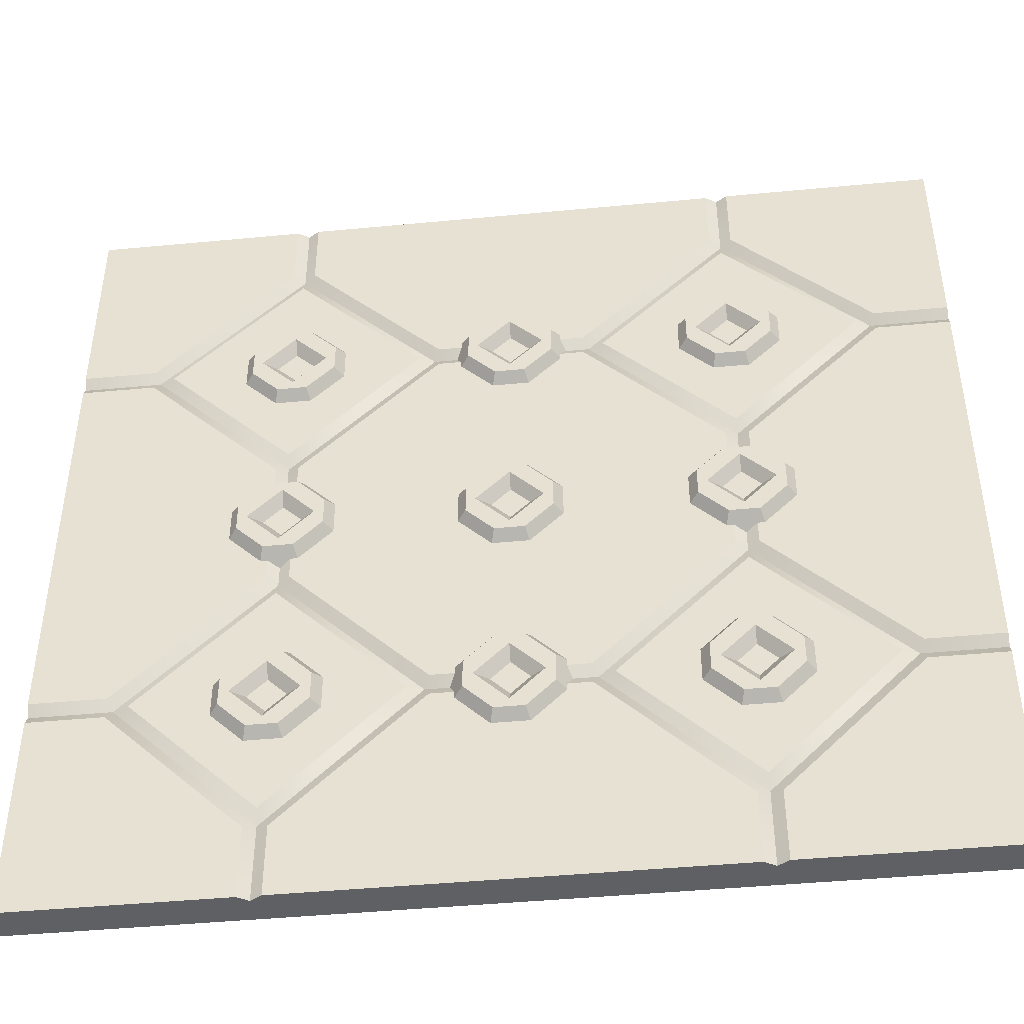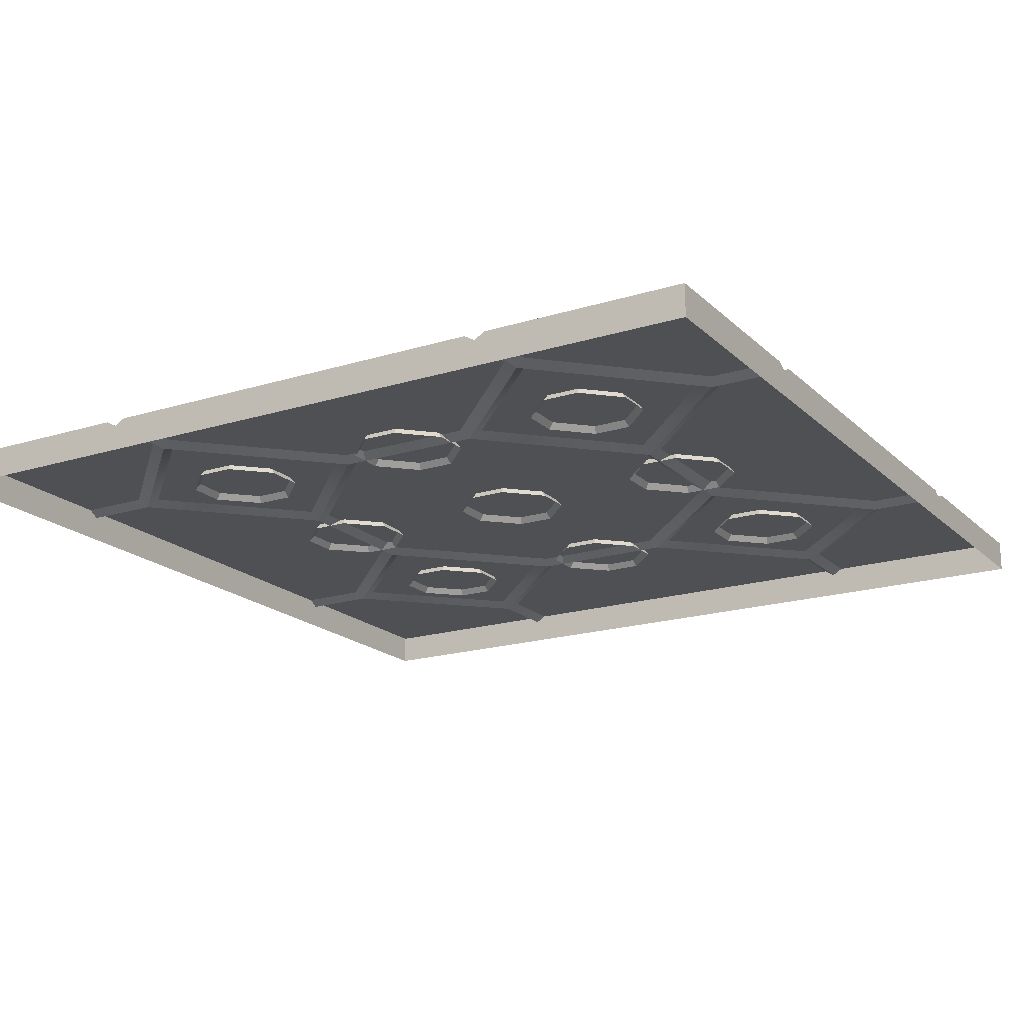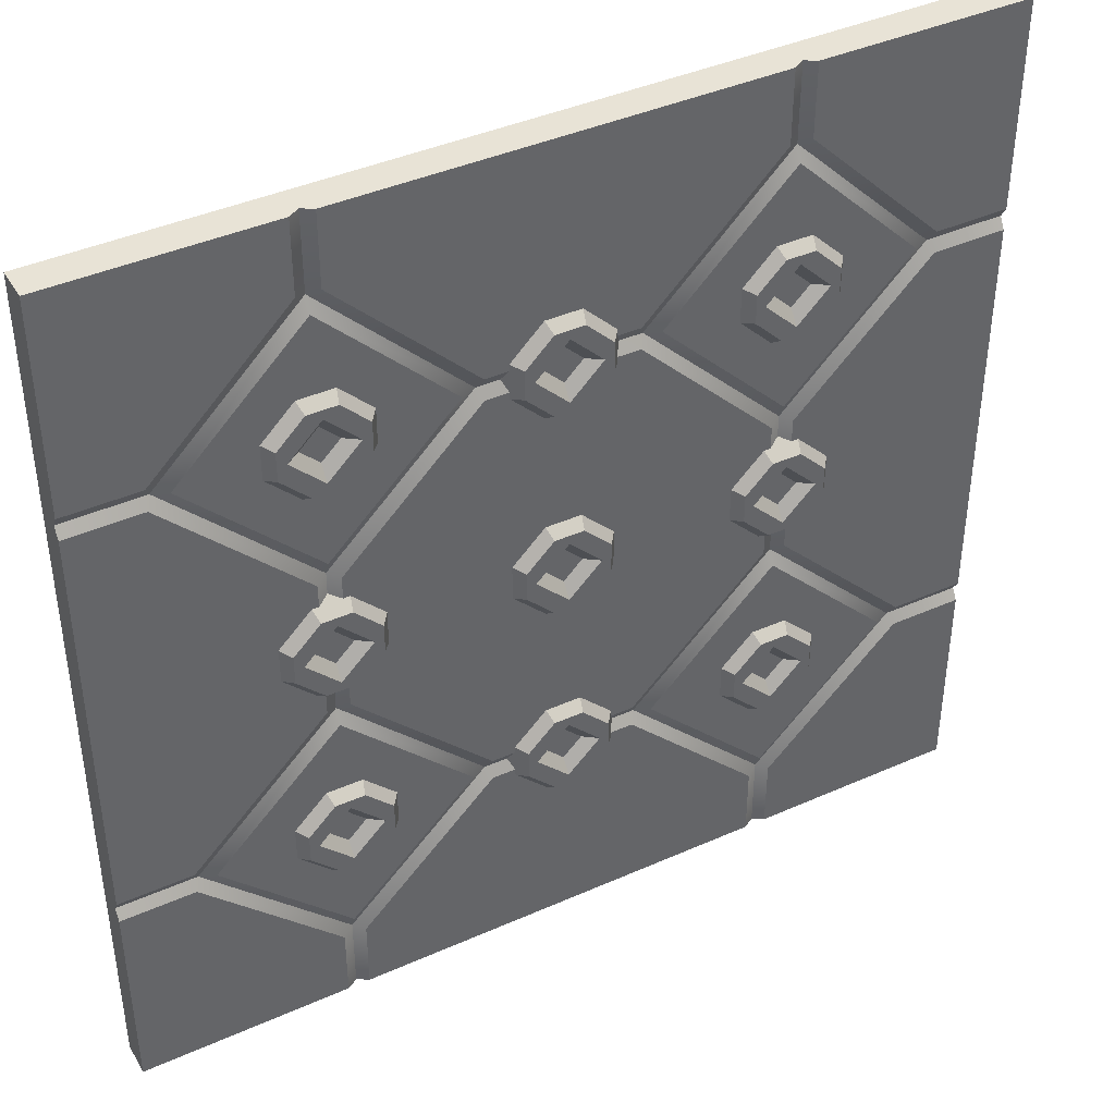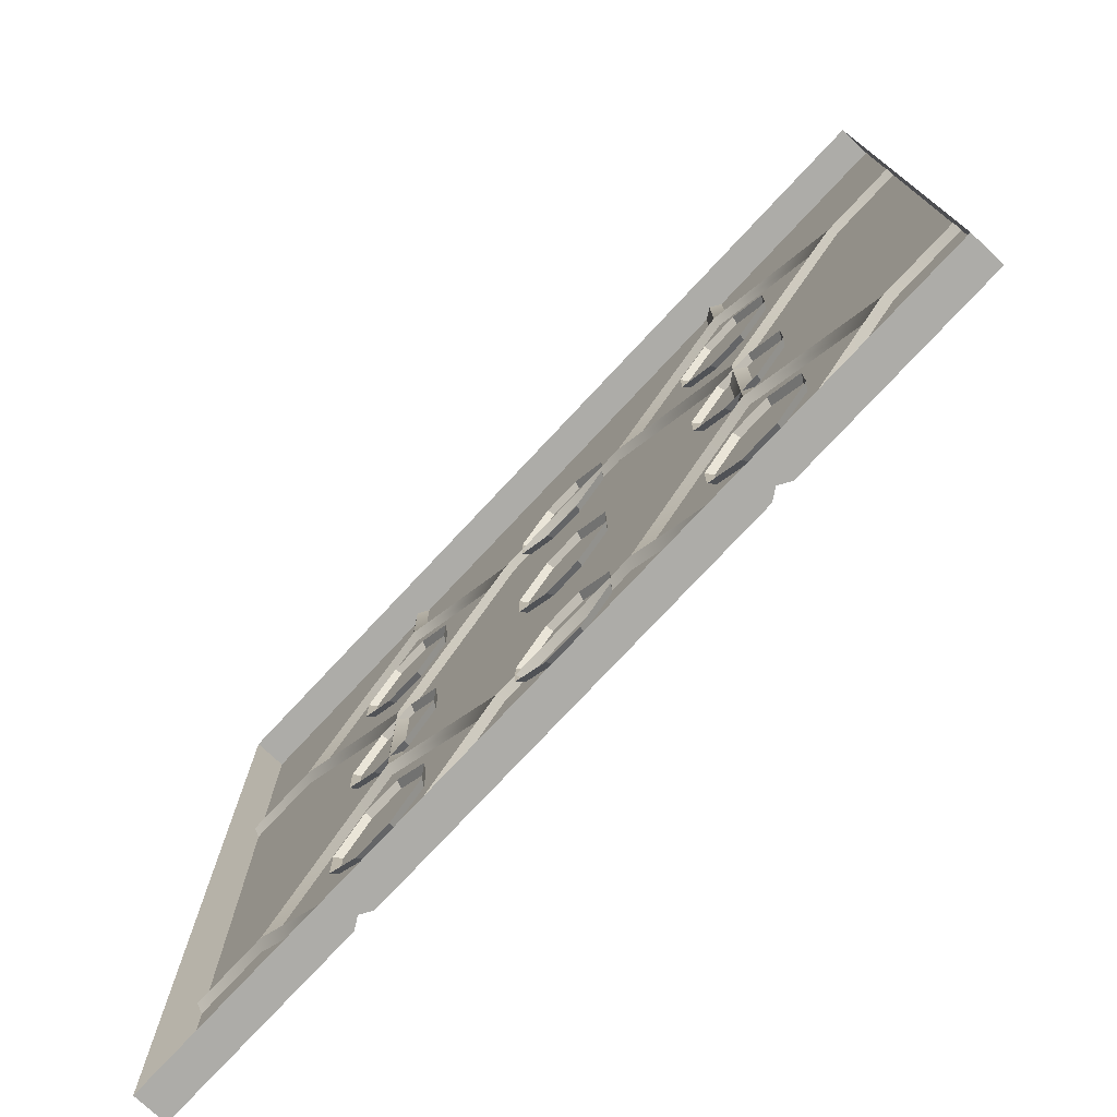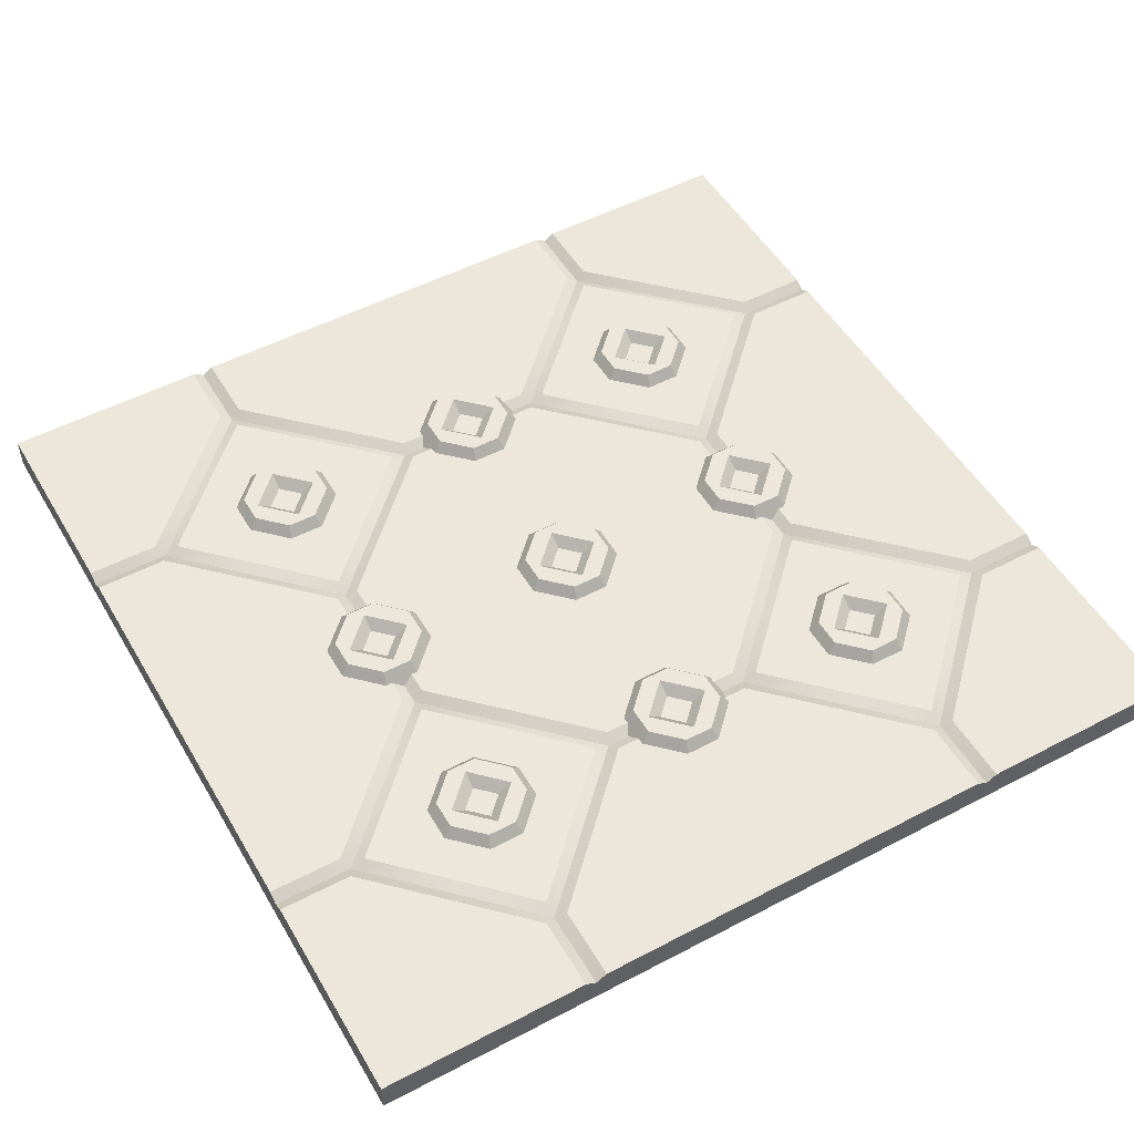
<metadata>
{"format":"obj","ext":"obj","renderer":"f3d","projection":"perspective","resolution":1024,"background":"white","views":[{"elev":-45.0,"azim":-173.7,"up":"+Z"},{"elev":-18.7,"azim":30.7,"up":"+Y"},{"elev":41.4,"azim":151.7,"up":"+Z"},{"elev":-76.6,"azim":46.9,"up":"+Z"},{"elev":51.3,"azim":-29.7,"up":"+Y"}]}
</metadata>
<code>
o floor_tile_big_spikes
v -2 0.05 2
v 0 0.05 0
v -1.05 0.05 0.3328
v -1 0.05 0.4243
v -1 0.02 0.3554
v -0.4243 0.05 1
v -0.3328 0.05 1.05
v -0.3554 0.02 1
v -0.95 0.05 1.667
v -1 0.05 1.576
v -1.05 0.05 1.667
v -1 0.02 1.645
v -1.667 0.05 0.95
v -1.667 0.05 1.05
v -1.576 0.05 1
v -1.645 0.02 1
v -0.95 0.05 2
v -1.05 0.05 2
v -1 0.02 2
v -2 0.05 1.05
v -2 0.05 0.95
v -2 0.02 1
v -2 -0.1 2
v -2 0.05 -2
v -0.95 0.05 -1.667
v -1.05 0.05 -1.667
v -1 0.05 -1.576
v -1 0.02 -1.645
v -0.3328 0.05 -1.05
v -0.4243 0.05 -1
v -0.3554 0.02 -1
v -1 0.05 -0.4243
v -1.05 0.05 -0.3328
v -1 0.02 -0.3554
v -1.667 0.05 -1.05
v -1.667 0.05 -0.95
v -1.576 0.05 -1
v -1.645 0.02 -1
v -1.05 0.05 -2
v -0.95 0.05 -2
v -1 0.02 -2
v -2 0.05 -0.95
v -2 0.05 -1.05
v -2 0.02 -1
v -2 -0.1 -2
v 2 0.05 -2
v 1.05 0.05 -1.667
v 0.95 0.05 -1.667
v 1 0.05 -1.576
v 1 0.02 -1.645
v 1.667 0.05 -1.05
v 1.576 0.05 -1
v 1.667 0.05 -0.95
v 1.645 0.02 -1
v 1.05 0.05 -0.3328
v 1 0.05 -0.4243
v 1 0.02 -0.3554
v 0.3328 0.05 -1.05
v 0.4243 0.05 -1
v 0.3554 0.02 -1
v 0.95 0.05 -2
v 1.05 0.05 -2
v 1 0.02 -2
v 2 0.05 -1.05
v 2 0.05 -0.95
v 2 0.02 -1
v 2 -0.1 -2
v 2 0.05 2
v 1.05 0.05 0.3328
v 1 0.05 0.4243
v 1 0.02 0.3554
v 1.667 0.05 0.95
v 1.576 0.05 1
v 1.667 0.05 1.05
v 1.645 0.02 1
v 1.05 0.05 1.667
v 1 0.05 1.576
v 0.95 0.05 1.667
v 1 0.02 1.645
v 0.3328 0.05 1.05
v 0.4243 0.05 1
v 0.3554 0.02 1
v 2 0.05 0.95
v 2 0.05 1.05
v 2 0.02 1
v 1.05 0.05 2
v 0.95 0.05 2
v 1 0.02 2
v 2 -0.1 2
v -0.3328 0.05 0.95
v -0.95 0.05 0.3328
v -0.95 0.05 -0.3328
v -0.3328 0.05 -0.95
v 0.3328 0.05 -0.95
v 0.95 0.05 -0.3328
v 0.95 0.05 0.3328
v 0.3328 0.05 0.95
v 0.2516 0.02 -0.08943
v 0.08941 0.02 -0.2516
v 0.08941 0.02 0.2516
v 0.2516 0.02 0.08943
v -0.2517 0.02 0.08943
v -0.08944 0.02 0.2516
v -0.2517 0.02 -0.08943
v -0.08944 0.02 -0.2516
v 0.06654 0.1 -0.19
v 0.19 0.1 -0.06657
v 0.19 0.1 0.06657
v 0.06654 0.1 0.19
v -0.06659 0.1 0.19
v -0.19 0.1 0.06657
v -0.19 0.1 -0.06657
v -0.06659 0.1 -0.19
v 0.1482 0.1 0
v -1.3e-05 0.1 -0.1482
v -0.1483 0.1 0
v -1.4e-05 0.1 0.1482
v -1.7e-05 0.05366 0.08405
v 0.08403 0.05366 0
v -1.7e-05 0.05366 -0.08405
v -0.08407 0.05367 0
v 1.252 0.02 -0.08943
v 1.089 0.02 -0.2516
v 1.089 0.02 0.2516
v 1.252 0.02 0.08943
v 0.7483 0.02 0.08943
v 0.9106 0.02 0.2516
v 0.7483 0.02 -0.08943
v 0.9106 0.02 -0.2516
v 1.067 0.1 -0.19
v 1.19 0.1 -0.06657
v 1.19 0.1 0.06657
v 1.067 0.1 0.19
v 0.9334 0.1 0.19
v 0.81 0.1 0.06657
v 0.81 0.1 -0.06657
v 0.9334 0.1 -0.19
v 1.148 0.1 0
v 1 0.1 -0.1482
v 0.8517 0.1 0
v 1 0.1 0.1482
v 1 0.05366 0.08405
v 1.084 0.05366 0
v 1 0.05366 -0.08405
v 0.9159 0.05367 0
v -0.7484 0.02 -0.08943
v -0.9106 0.02 -0.2516
v -0.9106 0.02 0.2516
v -0.7484 0.02 0.08943
v -1.252 0.02 0.08943
v -1.089 0.02 0.2516
v -1.252 0.02 -0.08943
v -1.089 0.02 -0.2516
v -0.9335 0.1 -0.19
v -0.81 0.1 -0.06657
v -0.81 0.1 0.06657
v -0.9335 0.1 0.19
v -1.067 0.1 0.19
v -1.19 0.1 0.06657
v -1.19 0.1 -0.06657
v -1.067 0.1 -0.19
v -0.8518 0.1 0
v -1 0.1 -0.1482
v -1.148 0.1 0
v -1 0.1 0.1482
v -1 0.05366 0.08405
v -0.916 0.05366 0
v -1 0.05366 -0.08405
v -1.084 0.05367 0
v 0.2516 0.02 -1.089
v 0.08941 0.02 -1.252
v 0.08941 0.02 -0.7484
v 0.2516 0.02 -0.9106
v -0.2517 0.02 -0.9106
v -0.08944 0.02 -0.7484
v -0.2517 0.02 -1.089
v -0.08944 0.02 -1.252
v 0.06654 0.1 -1.19
v 0.19 0.1 -1.067
v 0.19 0.1 -0.9334
v 0.06654 0.1 -0.81
v -0.06659 0.1 -0.81
v -0.19 0.1 -0.9334
v -0.19 0.1 -1.067
v -0.06659 0.1 -1.19
v 0.1482 0.1 -1
v -1.3e-05 0.1 -1.148
v -0.1483 0.1 -1
v -1.4e-05 0.1 -0.8518
v -1.7e-05 0.05366 -0.9159
v 0.08403 0.05366 -1
v -1.7e-05 0.05366 -1.084
v -0.08407 0.05367 -1
v 1.252 0.02 -1.089
v 1.089 0.02 -1.252
v 1.089 0.02 -0.7484
v 1.252 0.02 -0.9106
v 0.7483 0.02 -0.9106
v 0.9106 0.02 -0.7484
v 0.7483 0.02 -1.089
v 0.9106 0.02 -1.252
v 1.067 0.1 -1.19
v 1.19 0.1 -1.067
v 1.19 0.1 -0.9334
v 1.067 0.1 -0.81
v 0.9334 0.1 -0.81
v 0.81 0.1 -0.9334
v 0.81 0.1 -1.067
v 0.9334 0.1 -1.19
v 1.148 0.1 -1
v 1 0.1 -1.148
v 0.8517 0.1 -1
v 1 0.1 -0.8518
v 1 0.05366 -0.9159
v 1.084 0.05366 -1
v 1 0.05366 -1.084
v 0.9159 0.05367 -1
v -0.7484 0.02 -1.089
v -0.9106 0.02 -1.252
v -0.9106 0.02 -0.7484
v -0.7484 0.02 -0.9106
v -1.252 0.02 -0.9106
v -1.089 0.02 -0.7484
v -1.252 0.02 -1.089
v -1.089 0.02 -1.252
v -0.9335 0.1 -1.19
v -0.81 0.1 -1.067
v -0.81 0.1 -0.9334
v -0.9335 0.1 -0.81
v -1.067 0.1 -0.81
v -1.19 0.1 -0.9334
v -1.19 0.1 -1.067
v -1.067 0.1 -1.19
v -0.8518 0.1 -1
v -1 0.1 -1.148
v -1.148 0.1 -1
v -1 0.1 -0.8518
v -1 0.05366 -0.9159
v -0.916 0.05366 -1
v -1 0.05366 -1.084
v -1.084 0.05367 -1
v 0.2516 0.02 0.9106
v 0.08941 0.02 0.7484
v 0.08941 0.02 1.252
v 0.2516 0.02 1.089
v -0.2517 0.02 1.089
v -0.08944 0.02 1.252
v -0.2517 0.02 0.9106
v -0.08944 0.02 0.7484
v 0.06654 0.1 0.81
v 0.19 0.1 0.9334
v 0.19 0.1 1.067
v 0.06654 0.1 1.19
v -0.06659 0.1 1.19
v -0.19 0.1 1.067
v -0.19 0.1 0.9334
v -0.06659 0.1 0.81
v 0.1482 0.1 1
v -1.3e-05 0.1 0.8518
v -0.1483 0.1 1
v -1.4e-05 0.1 1.148
v -1.7e-05 0.05366 1.084
v 0.08403 0.05366 1
v -1.7e-05 0.05366 0.9159
v -0.08407 0.05367 1
v 1.252 0.02 0.9106
v 1.089 0.02 0.7484
v 1.089 0.02 1.252
v 1.252 0.02 1.089
v 0.7483 0.02 1.089
v 0.9106 0.02 1.252
v 0.7483 0.02 0.9106
v 0.9106 0.02 0.7484
v 1.067 0.1 0.81
v 1.19 0.1 0.9334
v 1.19 0.1 1.067
v 1.067 0.1 1.19
v 0.9334 0.1 1.19
v 0.81 0.1 1.067
v 0.81 0.1 0.9334
v 0.9334 0.1 0.81
v 1.148 0.1 1
v 1 0.1 0.8518
v 0.8517 0.1 1
v 1 0.1 1.148
v 1 0.05366 1.084
v 1.084 0.05366 1
v 1 0.05366 0.9159
v 0.9159 0.05367 1
v -0.7484 0.02 0.9106
v -0.9106 0.02 0.7484
v -0.9106 0.02 1.252
v -0.7484 0.02 1.089
v -1.252 0.02 1.089
v -1.089 0.02 1.252
v -1.252 0.02 0.9106
v -1.089 0.02 0.7484
v -0.9335 0.1 0.81
v -0.81 0.1 0.9334
v -0.81 0.1 1.067
v -0.9335 0.1 1.19
v -1.067 0.1 1.19
v -1.19 0.1 1.067
v -1.19 0.1 0.9334
v -1.067 0.1 0.81
v -0.8518 0.1 1
v -1 0.1 0.8518
v -1.148 0.1 1
v -1 0.1 1.148
v -1 0.05366 1.084
v -0.916 0.05366 1
v -1 0.05366 0.9159
v -1.084 0.05367 1
f 18 20 1
f 4 15 10 6
f 4 6 8 5
f 5 8 90 91
f 9 7 8 12
f 12 8 6 10
f 15 4 5 16
f 16 5 3 13
f 14 11 12 16
f 16 12 10 15
f 34 5 91 92
f 95 96 71 57
f 82 97 90 8
f 57 71 69 55
f 11 18 19 12
f 12 19 17 9
f 20 14 16 22
f 22 16 13 21
f 20 22 23 1
f 18 1 23 19
f 89 88 19 23
f 33 36 13 3
f 11 14 20 18
f 69 72 53 55
f 83 85 66 65
f 22 21 42 44
f 43 39 24
f 27 37 32 30
f 27 30 31 28
f 28 31 29 25
f 92 93 31 34
f 34 31 30 32
f 37 27 28 38
f 38 28 26 35
f 36 33 34 38
f 38 34 32 37
f 39 26 28 41
f 41 28 25 40
f 60 58 29 31
f 80 82 8 7
f 42 36 38 44
f 44 38 35 43
f 48 61 40 25
f 22 44 45 23
f 39 41 45 24
f 44 43 24 45
f 58 48 25 29
f 36 42 21 13
f 35 26 39 43
f 63 67 45 41
f 41 40 61 63
f 49 59 56 52
f 49 52 54 50
f 50 54 51 47
f 55 53 54 57
f 57 54 52 56
f 59 49 50 60
f 60 50 48 58
f 94 95 57 60
f 60 57 56 59
f 61 48 50 63
f 63 50 47 62
f 53 65 66 54
f 54 66 64 51
f 94 60 31 93
f 62 64 46
f 64 66 67 46
f 78 80 7 9
f 67 66 85 89
f 63 62 46 67
f 47 51 64 62
f 87 78 9 17
f 84 86 68
f 88 87 17 19
f 70 81 77 73
f 70 73 75 71
f 71 75 72 69
f 76 74 75 79
f 79 75 73 77
f 81 70 71 82
f 82 71 96 97
f 80 78 79 82
f 82 79 77 81
f 74 84 85 75
f 75 85 83 72
f 78 87 88 79
f 79 88 86 76
f 86 88 89 68
f 72 83 65 53
f 85 84 68 89
f 74 76 86 84
f 33 3 5 34
f 2 91 90
f 2 93 92
f 2 95 94
f 2 97 96
f 2 92 91
f 2 90 97
f 2 94 93
f 2 96 95
f 98 99 106 107
f 101 98 107 108
f 111 112 104 102
f 105 113 106 99
f 108 109 100 101
f 110 111 102 103
f 110 103 100 109
f 105 104 112 113
f 115 106 113
f 117 110 109
f 116 112 111
f 115 114 107 106
f 114 117 109 108
f 117 116 111 110
f 116 115 113 112
f 114 115 120 119
f 114 108 107
f 117 114 119 118
f 115 116 121 120
f 118 119 120 121
f 116 117 118 121
f 122 123 130 131
f 125 122 131 132
f 135 136 128 126
f 129 137 130 123
f 132 133 124 125
f 134 135 126 127
f 134 127 124 133
f 129 128 136 137
f 139 130 137
f 141 134 133
f 140 136 135
f 139 138 131 130
f 138 141 133 132
f 141 140 135 134
f 140 139 137 136
f 138 139 144 143
f 138 132 131
f 141 138 143 142
f 139 140 145 144
f 142 143 144 145
f 140 141 142 145
f 146 147 154 155
f 149 146 155 156
f 159 160 152 150
f 153 161 154 147
f 156 157 148 149
f 158 159 150 151
f 158 151 148 157
f 153 152 160 161
f 163 154 161
f 165 158 157
f 164 160 159
f 163 162 155 154
f 162 165 157 156
f 165 164 159 158
f 164 163 161 160
f 162 163 168 167
f 162 156 155
f 165 162 167 166
f 163 164 169 168
f 166 167 168 169
f 164 165 166 169
f 170 171 178 179
f 173 170 179 180
f 183 184 176 174
f 177 185 178 171
f 180 181 172 173
f 182 183 174 175
f 182 175 172 181
f 177 176 184 185
f 187 178 185
f 189 182 181
f 188 184 183
f 187 186 179 178
f 186 189 181 180
f 189 188 183 182
f 188 187 185 184
f 186 187 192 191
f 186 180 179
f 189 186 191 190
f 187 188 193 192
f 190 191 192 193
f 188 189 190 193
f 194 195 202 203
f 197 194 203 204
f 207 208 200 198
f 201 209 202 195
f 204 205 196 197
f 206 207 198 199
f 206 199 196 205
f 201 200 208 209
f 211 202 209
f 213 206 205
f 212 208 207
f 211 210 203 202
f 210 213 205 204
f 213 212 207 206
f 212 211 209 208
f 210 211 216 215
f 210 204 203
f 213 210 215 214
f 211 212 217 216
f 214 215 216 217
f 212 213 214 217
f 218 219 226 227
f 221 218 227 228
f 231 232 224 222
f 225 233 226 219
f 228 229 220 221
f 230 231 222 223
f 230 223 220 229
f 225 224 232 233
f 235 226 233
f 237 230 229
f 236 232 231
f 235 234 227 226
f 234 237 229 228
f 237 236 231 230
f 236 235 233 232
f 234 235 240 239
f 234 228 227
f 237 234 239 238
f 235 236 241 240
f 238 239 240 241
f 236 237 238 241
f 242 243 250 251
f 245 242 251 252
f 255 256 248 246
f 249 257 250 243
f 252 253 244 245
f 254 255 246 247
f 254 247 244 253
f 249 248 256 257
f 259 250 257
f 261 254 253
f 260 256 255
f 259 258 251 250
f 258 261 253 252
f 261 260 255 254
f 260 259 257 256
f 258 259 264 263
f 258 252 251
f 261 258 263 262
f 259 260 265 264
f 262 263 264 265
f 260 261 262 265
f 266 267 274 275
f 269 266 275 276
f 279 280 272 270
f 273 281 274 267
f 276 277 268 269
f 278 279 270 271
f 278 271 268 277
f 273 272 280 281
f 283 274 281
f 285 278 277
f 284 280 279
f 283 282 275 274
f 282 285 277 276
f 285 284 279 278
f 284 283 281 280
f 282 283 288 287
f 282 276 275
f 285 282 287 286
f 283 284 289 288
f 286 287 288 289
f 284 285 286 289
f 290 291 298 299
f 293 290 299 300
f 303 304 296 294
f 297 305 298 291
f 300 301 292 293
f 302 303 294 295
f 302 295 292 301
f 297 296 304 305
f 307 298 305
f 309 302 301
f 308 304 303
f 307 306 299 298
f 306 309 301 300
f 309 308 303 302
f 308 307 305 304
f 306 307 312 311
f 306 300 299
f 309 306 311 310
f 307 308 313 312
f 310 311 312 313
f 308 309 310 313

</code>
